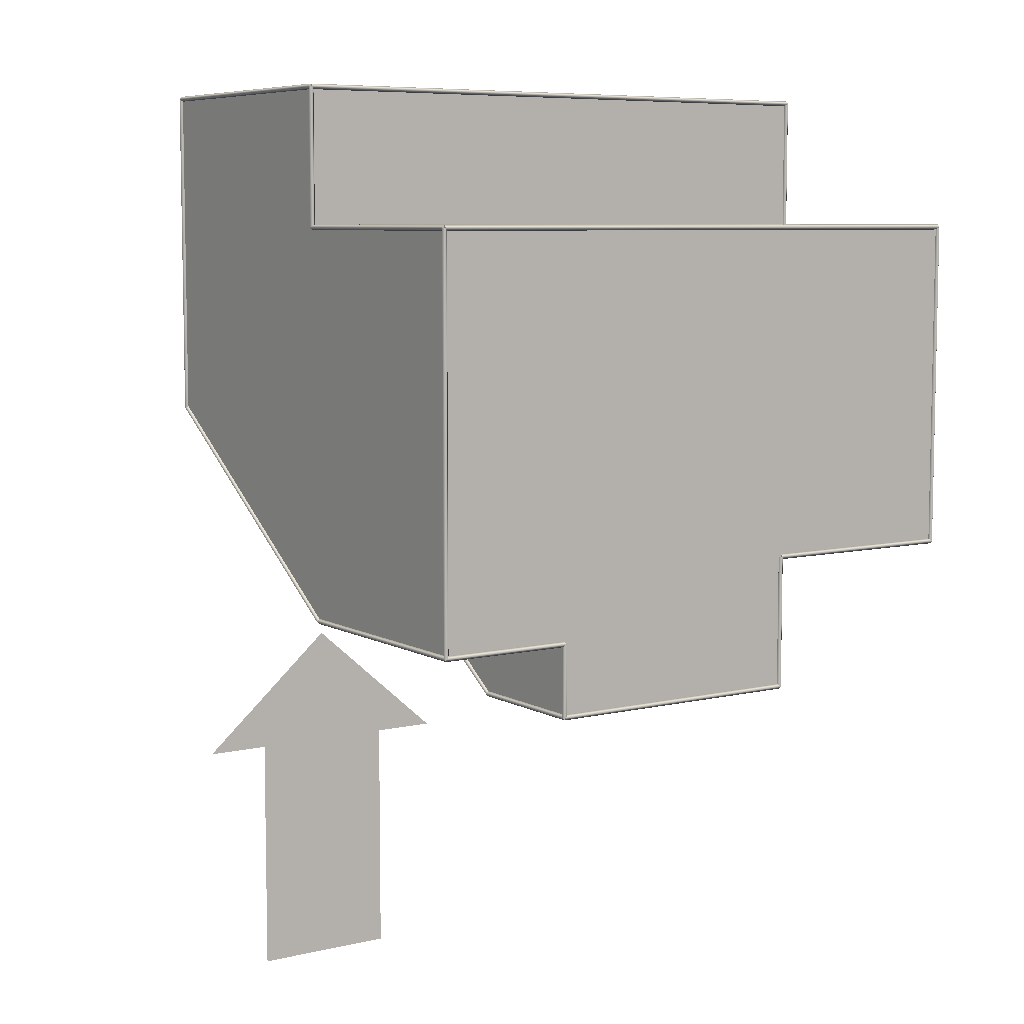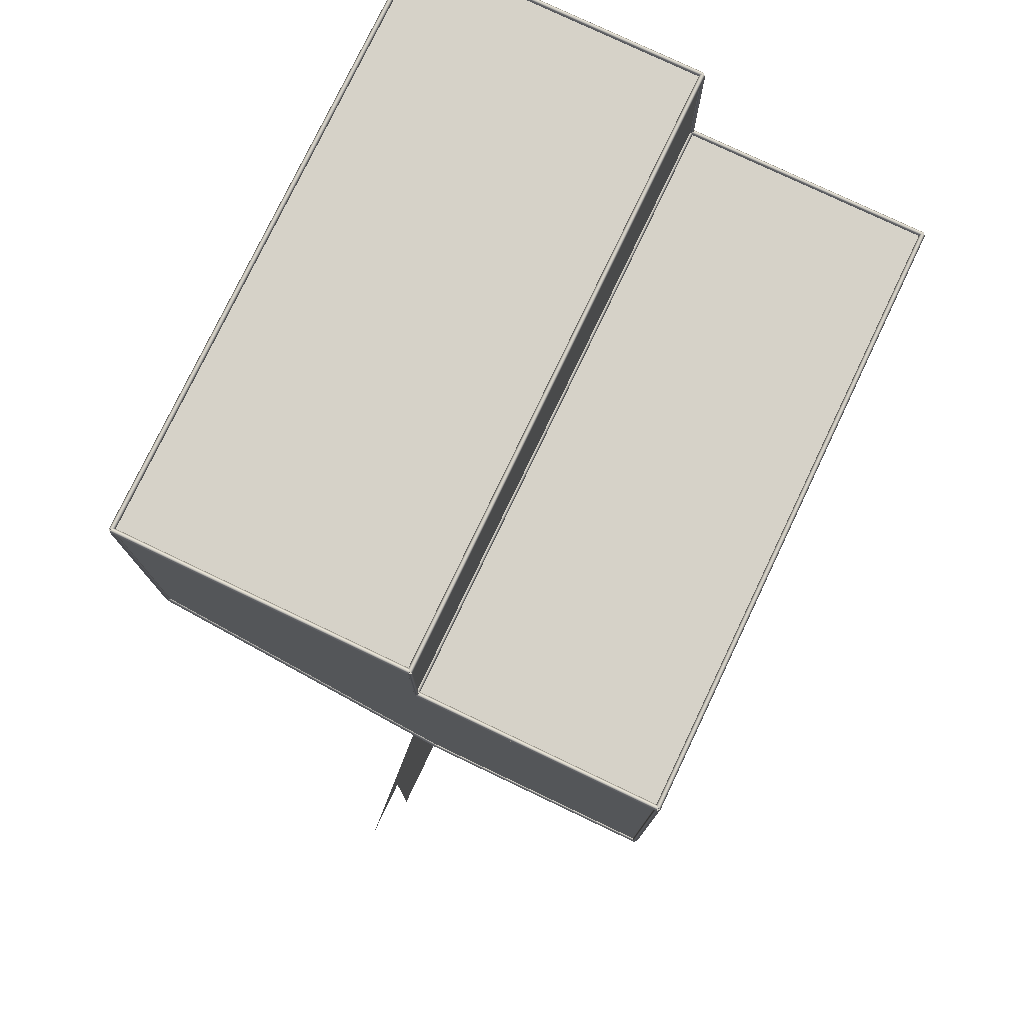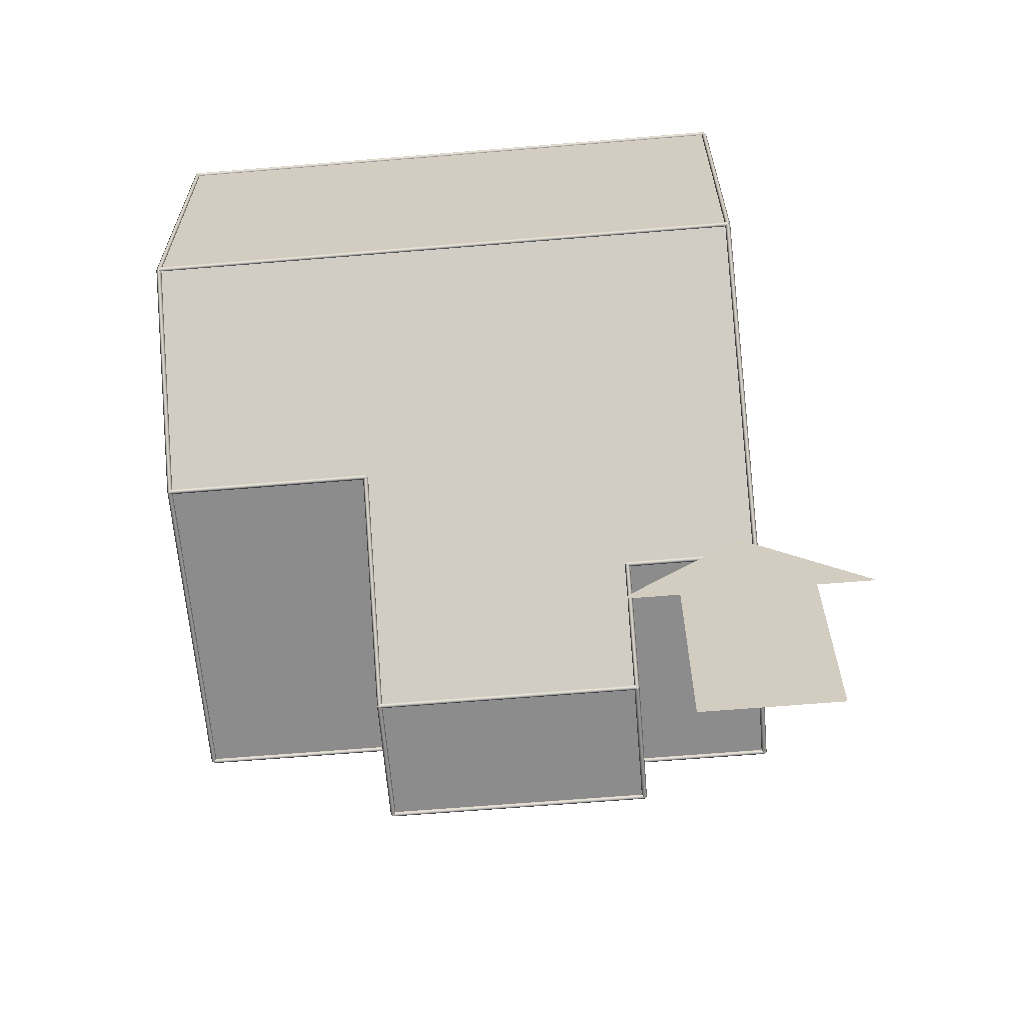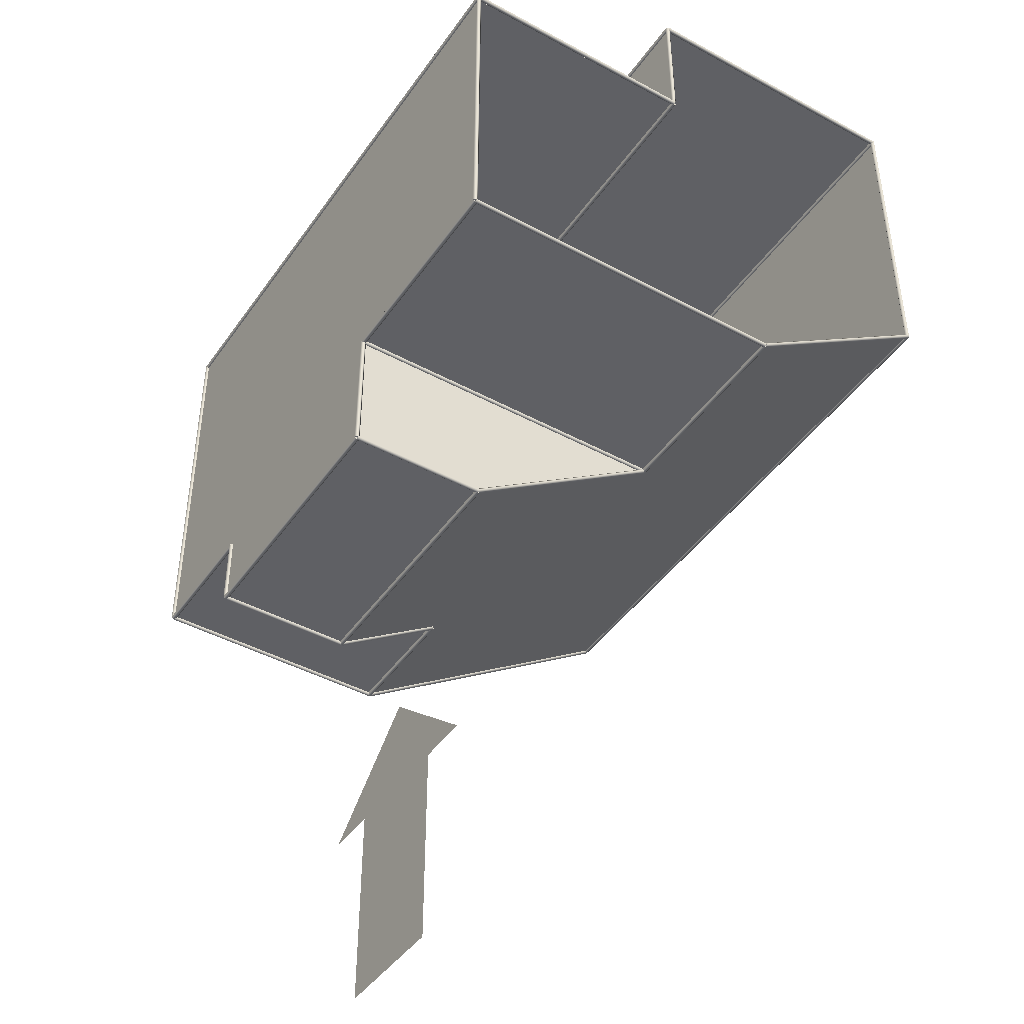
<metadata>
{"format":"obj","ext":"obj","renderer":"f3d","projection":"perspective","resolution":1024,"background":"white","views":[{"elev":7.3,"azim":146.2,"up":"+Y"},{"elev":77.7,"azim":115.5,"up":"+Y"},{"elev":-64.2,"azim":4.8,"up":"+Y"},{"elev":-43.8,"azim":-122.5,"up":"+Y"}]}
</metadata>
<code>
o
g Group1
v -7.56 -23.36 -20.11
v -7.56 -23.76 -20.11
v -7.76 -23.56 -20.11
f 1 2 3
v -7.36 -23.56 -20.11
f 2 1 4
v -7.56 -23.76 -10.11
v -7.56 -23.36 -10.11
v -7.76 -23.56 -10.11
f 5 6 7
v -7.36 -23.56 -10.11
f 6 5 8
f 1 8 4
f 8 1 6
f 7 1 3
f 1 7 6
f 7 2 5
f 2 7 3
f 8 2 4
f 2 8 5
g Group10
v 12.44 -18.23 -19.91
v 12.44 -18.23 -20.31
v 12.24 -18.23 -20.11
f 9 10 11
v 12.64 -18.23 -20.11
f 10 9 12
v 12.44 -23.56 -20.31
v 12.44 -23.56 -19.91
v 12.24 -23.56 -20.11
f 13 14 15
v 12.64 -23.56 -20.11
f 14 13 16
f 9 16 12
f 16 9 14
f 15 9 11
f 9 15 14
f 15 10 13
f 10 15 11
f 16 10 12
f 10 16 13
g Group11
v -23.1 11.24 -1.6
v -23.1 11.24 -2
v -23.1 11.04 -1.8
f 17 18 19
v -23.1 11.44 -1.8
f 18 17 20
v 22.44 11.24 -2
v 22.44 11.24 -1.6
v 22.44 11.04 -1.8
f 21 22 23
v 22.44 11.44 -1.8
f 22 21 24
f 17 24 20
f 24 17 22
f 23 17 19
f 17 23 22
f 23 18 21
f 18 23 19
f 24 18 20
f 18 24 21
g Group12
v 12.44 -23.56 -9.91
v 12.44 -23.56 -10.31
v 12.44 -23.36 -10.11
f 25 26 27
v 12.44 -23.76 -10.11
f 26 25 28
v -7.56 -23.56 -10.31
v -7.56 -23.56 -9.91
v -7.56 -23.36 -10.11
f 29 30 31
v -7.56 -23.76 -10.11
f 30 29 32
f 25 32 28
f 32 25 30
f 31 25 27
f 25 31 30
f 31 26 29
f 26 31 27
f 32 26 28
f 26 32 29
g Group13
v -23.1 21.49 20.09
v -23.1 21.49 19.69
v -23.1 21.29 19.89
f 33 34 35
v -23.1 21.69 19.89
f 34 33 36
v 22.44 21.49 19.69
v 22.44 21.49 20.09
v 22.44 21.29 19.89
f 37 38 39
v 22.44 21.69 19.89
f 38 37 40
f 33 40 36
f 40 33 38
f 39 33 35
f 33 39 38
f 39 34 37
f 34 39 35
f 40 34 36
f 34 40 37
g Group14
v -7.56 -13.36 -20.11
v -7.56 -13.76 -20.11
v -7.76 -13.56 -20.11
f 41 42 43
v -7.36 -13.56 -20.11
f 42 41 44
v -7.56 -13.76 4.89
v -7.56 -13.36 4.89
v -7.76 -13.56 4.89
f 45 46 47
v -7.36 -13.56 4.89
f 46 45 48
f 41 48 44
f 48 41 46
f 47 41 43
f 41 47 46
f 47 42 45
f 42 47 43
f 48 42 44
f 42 48 45
g Group15
v -23.1 21.69 -1.8
v -23.1 21.29 -1.8
v -23.3 21.49 -1.8
f 49 50 51
v -22.9 21.49 -1.8
f 50 49 52
v -23.1 21.29 19.89
v -23.1 21.69 19.89
v -23.3 21.49 19.89
f 53 54 55
v -22.9 21.49 19.89
f 54 53 56
f 49 56 52
f 56 49 54
f 55 49 51
f 49 55 54
f 55 50 53
f 50 55 51
f 56 50 52
f 50 56 53
g Group16
v 12.44 -18.03 -20.11
v 12.44 -18.43 -20.11
v 12.24 -18.23 -20.11
f 57 58 59
v 12.64 -18.23 -20.11
f 58 57 60
v 12.44 -18.43 -2.11
v 12.44 -18.03 -2.11
v 12.24 -18.23 -2.11
f 61 62 63
v 12.64 -18.23 -2.11
f 62 61 64
f 57 64 60
f 64 57 62
f 63 57 59
f 57 63 62
f 63 58 61
f 58 63 59
f 64 58 60
f 58 64 61
g Group17
v -7.56 -23.73 -9.999
v -7.56 -23.39 -10.22
v -7.36 -23.56 -10.11
f 65 66 67
v -7.76 -23.56 -10.11
f 66 65 68
v -7.56 -13.39 4.779
v -7.56 -13.73 5.001
v -7.36 -13.56 4.89
f 69 70 71
v -7.76 -13.56 4.89
f 70 69 72
f 65 72 68
f 72 65 70
f 71 65 67
f 65 71 70
f 71 66 69
f 66 71 67
f 72 66 68
f 66 72 69
g Group18
v 22.44 11.44 -1.8
v 22.44 11.04 -1.8
v 22.64 11.24 -1.8
f 73 74 75
v 22.24 11.24 -1.8
f 74 73 76
v 22.44 11.04 -20.11
v 22.44 11.44 -20.11
v 22.64 11.24 -20.11
f 77 78 79
v 22.24 11.24 -20.11
f 78 77 80
f 73 80 76
f 80 73 78
f 79 73 75
f 73 79 78
f 79 74 77
f 74 79 75
f 80 74 76
f 74 80 77
g Group19
v -23.1 -13.73 5.001
v -23.1 -13.39 4.779
v -22.9 -13.56 4.89
f 81 82 83
v -23.3 -13.56 4.89
f 82 81 84
v -23.1 -3.394 19.78
v -23.1 -3.726 20
v -22.9 -3.56 19.89
f 85 86 87
v -23.3 -3.56 19.89
f 86 85 88
f 81 88 84
f 88 81 86
f 87 81 83
f 81 87 86
f 87 82 85
f 82 87 83
f 88 82 84
f 82 88 85
g Group2
v -7.56 -23.56 -19.91
v -7.56 -23.56 -20.31
v -7.56 -23.76 -20.11
f 89 90 91
v -7.56 -23.36 -20.11
f 90 89 92
v 12.44 -23.56 -20.31
v 12.44 -23.56 -19.91
v 12.44 -23.76 -20.11
f 93 94 95
v 12.44 -23.36 -20.11
f 94 93 96
f 89 96 92
f 96 89 94
f 95 89 91
f 89 95 94
f 95 90 93
f 90 95 91
f 96 90 92
f 90 96 93
g Group20
v 12.44 -23.36 -20.11
v 12.44 -23.76 -20.11
v 12.24 -23.56 -20.11
f 97 98 99
v 12.64 -23.56 -20.11
f 98 97 100
v 12.44 -23.76 -10.11
v 12.44 -23.36 -10.11
v 12.24 -23.56 -10.11
f 101 102 103
v 12.64 -23.56 -10.11
f 102 101 104
f 97 104 100
f 104 97 102
f 103 97 99
f 97 103 102
f 103 98 101
f 98 103 99
f 104 98 100
f 98 104 101
g Group21
v -23.1 -3.56 20.09
v -23.1 -3.56 19.69
v -23.1 -3.76 19.89
f 105 106 107
v -23.1 -3.36 19.89
f 106 105 108
v 22.44 -3.56 19.69
v 22.44 -3.56 20.09
v 22.44 -3.76 19.89
f 109 110 111
v 22.44 -3.36 19.89
f 110 109 112
f 105 112 108
f 112 105 110
f 111 105 107
f 105 111 110
f 111 106 109
f 106 111 107
f 112 106 108
f 106 112 109
g Group22
v -23.1 11.44 -1.8
v -23.1 11.04 -1.8
v -22.9 11.24 -1.8
f 113 114 115
v -23.3 11.24 -1.8
f 114 113 116
v -23.1 11.04 -20.11
v -23.1 11.44 -20.11
v -22.9 11.24 -20.11
f 117 118 119
v -23.3 11.24 -20.11
f 118 117 120
f 113 120 116
f 120 113 118
f 119 113 115
f 113 119 118
f 119 114 117
f 114 119 115
f 120 114 116
f 114 120 117
g Group23
v -7.56 -23.56 -19.91
v -7.56 -23.56 -20.31
v -7.36 -23.56 -20.11
f 121 122 123
v -7.76 -23.56 -20.11
f 122 121 124
v -7.56 -13.56 -20.31
v -7.56 -13.56 -19.91
v -7.36 -13.56 -20.11
f 125 126 127
v -7.76 -13.56 -20.11
f 126 125 128
f 121 128 124
f 128 121 126
f 127 121 123
f 121 127 126
f 127 122 125
f 122 127 123
f 128 122 124
f 122 128 125
g Group24
v -23.1 -13.56 5.09
v -23.1 -13.56 4.69
v -23.1 -13.76 4.89
f 129 130 131
v -23.1 -13.36 4.89
f 130 129 132
v -7.56 -13.56 4.69
v -7.56 -13.56 5.09
v -7.56 -13.76 4.89
f 133 134 135
v -7.56 -13.36 4.89
f 134 133 136
f 129 136 132
f 136 129 134
f 135 129 131
f 129 135 134
f 135 130 133
f 130 135 131
f 136 130 132
f 130 136 133
g Group25
v 12.44 -23.73 -9.999
v 12.44 -23.39 -10.22
v 12.64 -23.56 -10.11
f 137 138 139
v 12.24 -23.56 -10.11
f 138 137 140
v 12.44 -18.06 -2.221
v 12.44 -18.39 -1.999
v 12.64 -18.23 -2.11
f 141 142 143
v 12.24 -18.23 -2.11
f 142 141 144
f 137 144 140
f 144 137 142
f 143 137 139
f 137 143 142
f 143 138 141
f 138 143 139
f 144 138 140
f 138 144 141
g Group26
v 22.44 -18.03 -2.11
v 22.44 -18.43 -2.11
v 22.64 -18.23 -2.11
f 145 146 147
v 22.24 -18.23 -2.11
f 146 145 148
v 22.44 -18.43 -20.11
v 22.44 -18.03 -20.11
v 22.64 -18.23 -20.11
f 149 150 151
v 22.24 -18.23 -20.11
f 150 149 152
f 145 152 148
f 152 145 150
f 151 145 147
f 145 151 150
f 151 146 149
f 146 151 147
f 152 146 148
f 146 152 149
g Group27
v 22.44 -18.23 -19.91
v 22.44 -18.23 -20.31
v 22.44 -18.03 -20.11
f 153 154 155
v 22.44 -18.43 -20.11
f 154 153 156
v 12.44 -18.23 -20.31
v 12.44 -18.23 -19.91
v 12.44 -18.03 -20.11
f 157 158 159
v 12.44 -18.43 -20.11
f 158 157 160
f 153 160 156
f 160 153 158
f 159 153 155
f 153 159 158
f 159 154 157
f 154 159 155
f 160 154 156
f 154 160 157
g Group28
v 22.44 -3.56 20.09
v 22.44 -3.56 19.69
v 22.64 -3.56 19.89
f 161 162 163
v 22.24 -3.56 19.89
f 162 161 164
v 22.44 21.49 19.69
v 22.44 21.49 20.09
v 22.64 21.49 19.89
f 165 166 167
v 22.24 21.49 19.89
f 166 165 168
f 161 168 164
f 168 161 166
f 167 161 163
f 161 167 166
f 167 162 165
f 162 167 163
f 168 162 164
f 162 168 165
g Group29
v -23.1 11.24 -19.91
v -23.1 11.24 -20.31
v -23.1 11.04 -20.11
f 169 170 171
v -23.1 11.44 -20.11
f 170 169 172
v 22.44 11.24 -20.31
v 22.44 11.24 -19.91
v 22.44 11.04 -20.11
f 173 174 175
v 22.44 11.44 -20.11
f 174 173 176
f 169 176 172
f 176 169 174
f 175 169 171
f 169 175 174
f 175 170 173
f 170 175 171
f 176 170 172
f 170 176 173
g Group3
v -23.1 11.24 -19.91
v -23.1 11.24 -20.31
v -23.3 11.24 -20.11
f 177 178 179
v -22.9 11.24 -20.11
f 178 177 180
v -23.1 -13.56 -20.31
v -23.1 -13.56 -19.91
v -23.3 -13.56 -20.11
f 181 182 183
v -22.9 -13.56 -20.11
f 182 181 184
f 177 184 180
f 184 177 182
f 183 177 179
f 177 183 182
f 183 178 181
f 178 183 179
f 184 178 180
f 178 184 181
g Group30
v -7.56 -13.56 -19.91
v -7.56 -13.56 -20.31
v -7.56 -13.36 -20.11
f 185 186 187
v -7.56 -13.76 -20.11
f 186 185 188
v -23.1 -13.56 -20.31
v -23.1 -13.56 -19.91
v -23.1 -13.36 -20.11
f 189 190 191
v -23.1 -13.76 -20.11
f 190 189 192
f 185 192 188
f 192 185 190
f 191 185 187
f 185 191 190
f 191 186 189
f 186 191 187
f 192 186 188
f 186 192 189
g Group31
v 12.44 -18.23 -1.91
v 12.44 -18.23 -2.31
v 12.44 -18.43 -2.11
f 193 194 195
v 12.44 -18.03 -2.11
f 194 193 196
v 22.44 -18.23 -2.31
v 22.44 -18.23 -1.91
v 22.44 -18.43 -2.11
f 197 198 199
v 22.44 -18.03 -2.11
f 198 197 200
f 193 200 196
f 200 193 198
f 199 193 195
f 193 199 198
f 199 194 197
f 194 199 195
f 200 194 196
f 194 200 197
g Group32
v -23.1 -13.36 -20.11
v -23.1 -13.76 -20.11
v -23.3 -13.56 -20.11
f 201 202 203
v -22.9 -13.56 -20.11
f 202 201 204
v -23.1 -13.76 4.89
v -23.1 -13.36 4.89
v -23.3 -13.56 4.89
f 205 206 207
v -22.9 -13.56 4.89
f 206 205 208
f 201 208 204
f 208 201 206
f 207 201 203
f 201 207 206
f 207 202 205
f 202 207 203
f 208 202 204
f 202 208 205
g Group33
v 12.44 -23.56 -10.11
v -7.56 -23.56 -20.11
v 12.44 -23.56 -20.11
f 209 210 211
v -7.56 -23.56 -10.11
f 210 209 212
v -23.1 11.24 -1.8
v 22.44 11.24 -20.11
v -23.1 11.24 -20.11
f 213 214 215
v 22.44 11.24 -1.8
f 214 213 216
v 22.44 -18.23 -2.11
v 12.44 -18.23 -20.11
v 22.44 -18.23 -20.11
f 217 218 219
v 12.44 -18.23 -2.11
f 218 217 220
v -23.1 21.49 19.89
v 22.44 21.49 -1.8
v -23.1 21.49 -1.8
f 221 222 223
v 22.44 21.49 19.89
f 222 221 224
v 22.44 -3.56 19.89
v -23.1 -3.56 19.89
f 225 221 226
f 221 225 224
v -7.56 -13.56 4.89
f 227 210 212
v -7.56 -13.56 -20.11
f 210 227 228
v -23.1 -13.56 -20.11
f 227 229 228
v -23.1 -13.56 4.89
f 229 227 230
f 214 217 219
f 217 214 225
f 225 214 216
f 225 216 224
v 22.44 21.29 -1.8
f 224 216 231
f 224 231 222
f 214 229 215
f 229 214 228
f 228 214 210
f 210 214 218
f 218 214 219
f 211 210 218
f 225 220 217
f 220 225 227
f 227 226 230
f 226 227 225
f 220 212 209
f 212 220 227
f 218 209 211
f 209 218 220
v -23.1 11.44 -1.8
f 222 232 223
f 232 222 231
f 231 213 232
f 213 231 216
v -23.1 21.49 -1.6
v -23.1 21.49 -2
v -23.3 21.49 -1.8
f 233 234 235
v -22.9 21.49 -1.8
f 234 233 236
v -23.1 11.24 -2
v -23.1 11.24 -1.6
v -23.3 11.24 -1.8
f 237 238 239
v -22.9 11.24 -1.8
f 238 237 240
f 233 240 236
f 240 233 238
f 239 233 235
f 233 239 238
f 239 234 237
f 234 239 235
f 240 234 236
f 234 240 237
v 26.09 -44.65 -1.444e-15
v 16.03 -27.83 1.444e-15
v 16.03 -44.65 1.444e-15
f 241 242 243
v 21.06 -19.57 -1.444e-15
f 242 241 244
v 26.09 -27.83 -1.444e-15
f 244 241 245
v 30.48 -27.83 -1.444e-15
f 244 245 246
v 11.64 -27.83 1.444e-15
f 244 247 242
g Group4
v -23.1 21.49 20.09
v -23.1 21.49 19.69
v -23.3 21.49 19.89
f 248 249 250
v -22.9 21.49 19.89
f 249 248 251
v -23.1 -3.56 19.69
v -23.1 -3.56 20.09
v -23.3 -3.56 19.89
f 252 253 254
v -22.9 -3.56 19.89
f 253 252 255
f 248 255 251
f 255 248 253
f 254 248 250
f 248 254 253
f 254 249 252
f 249 254 250
f 255 249 251
f 249 255 252
g Group5
v 22.44 21.49 -1.6
v 22.44 21.49 -2
v 22.24 21.49 -1.8
f 256 257 258
v 22.64 21.49 -1.8
f 257 256 259
v 22.44 11.24 -2
v 22.44 11.24 -1.6
v 22.24 11.24 -1.8
f 260 261 262
v 22.64 11.24 -1.8
f 261 260 263
f 256 263 259
f 263 256 261
f 262 256 258
f 256 262 261
f 262 257 260
f 257 262 258
f 263 257 259
f 257 263 260
g Group6
v 22.44 21.69 -1.8
v 22.44 21.29 -1.8
v 22.24 21.49 -1.8
f 264 265 266
v 22.64 21.49 -1.8
f 265 264 267
v 22.44 21.29 19.89
v 22.44 21.69 19.89
v 22.24 21.49 19.89
f 268 269 270
v 22.64 21.49 19.89
f 269 268 271
f 264 271 267
f 271 264 269
f 270 264 266
f 264 270 269
f 270 265 268
f 265 270 266
f 271 265 267
f 265 271 268
g Group7
v 22.44 -3.726 20
v 22.44 -3.394 19.78
v 22.24 -3.56 19.89
f 272 273 274
v 22.64 -3.56 19.89
f 273 272 275
v 22.44 -18.06 -2.221
v 22.44 -18.39 -1.999
v 22.24 -18.23 -2.11
f 276 277 278
v 22.64 -18.23 -2.11
f 277 276 279
f 272 279 275
f 279 272 277
f 278 272 274
f 272 278 277
f 278 273 276
f 273 278 274
f 279 273 275
f 273 279 276
g Group8
v -23.1 21.49 -1.6
v -23.1 21.49 -2
v -23.1 21.29 -1.8
f 280 281 282
v -23.1 21.69 -1.8
f 281 280 283
v 22.44 21.49 -2
v 22.44 21.49 -1.6
v 22.44 21.29 -1.8
f 284 285 286
v 22.44 21.69 -1.8
f 285 284 287
f 280 287 283
f 287 280 285
f 286 280 282
f 280 286 285
f 286 281 284
f 281 286 282
f 287 281 283
f 281 287 284
g Group9
v 22.44 -18.23 -19.91
v 22.44 -18.23 -20.31
v 22.64 -18.23 -20.11
f 288 289 290
v 22.24 -18.23 -20.11
f 289 288 291
v 22.44 11.24 -20.31
v 22.44 11.24 -19.91
v 22.64 11.24 -20.11
f 292 293 294
v 22.24 11.24 -20.11
f 293 292 295
f 288 295 291
f 295 288 293
f 294 288 290
f 288 294 293
f 294 289 292
f 289 294 290
f 295 289 291
f 289 295 292

</code>
